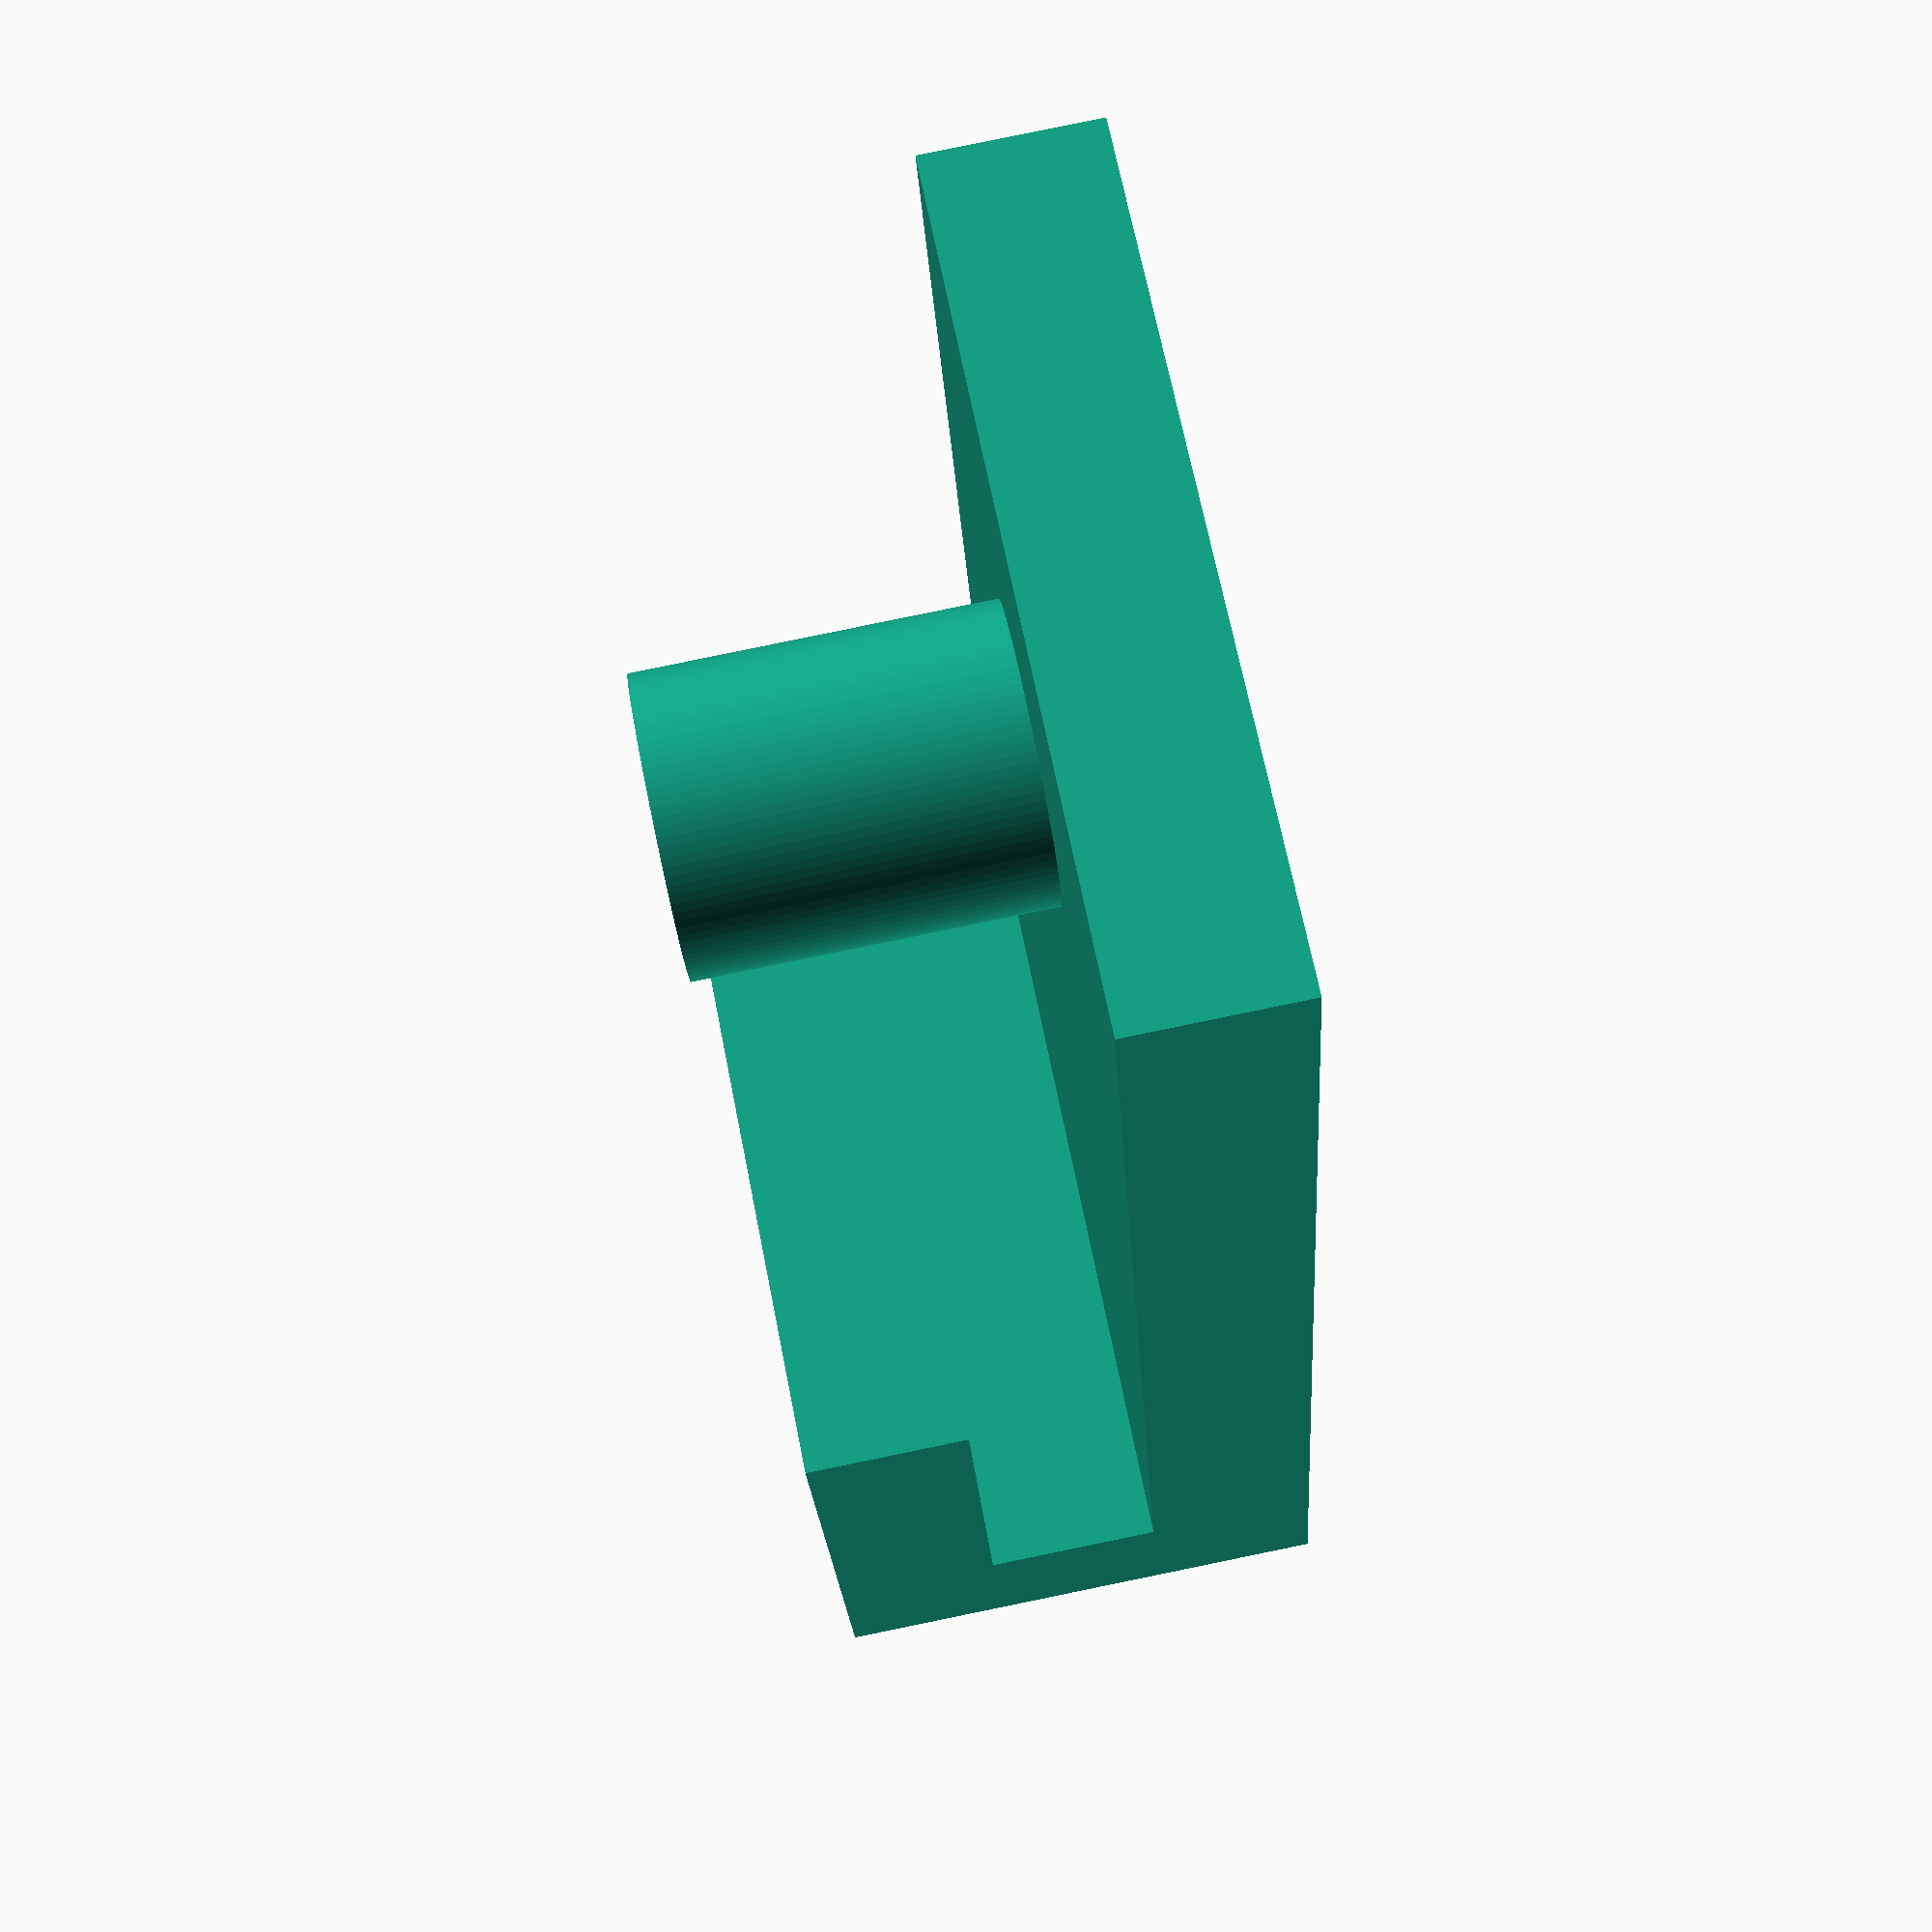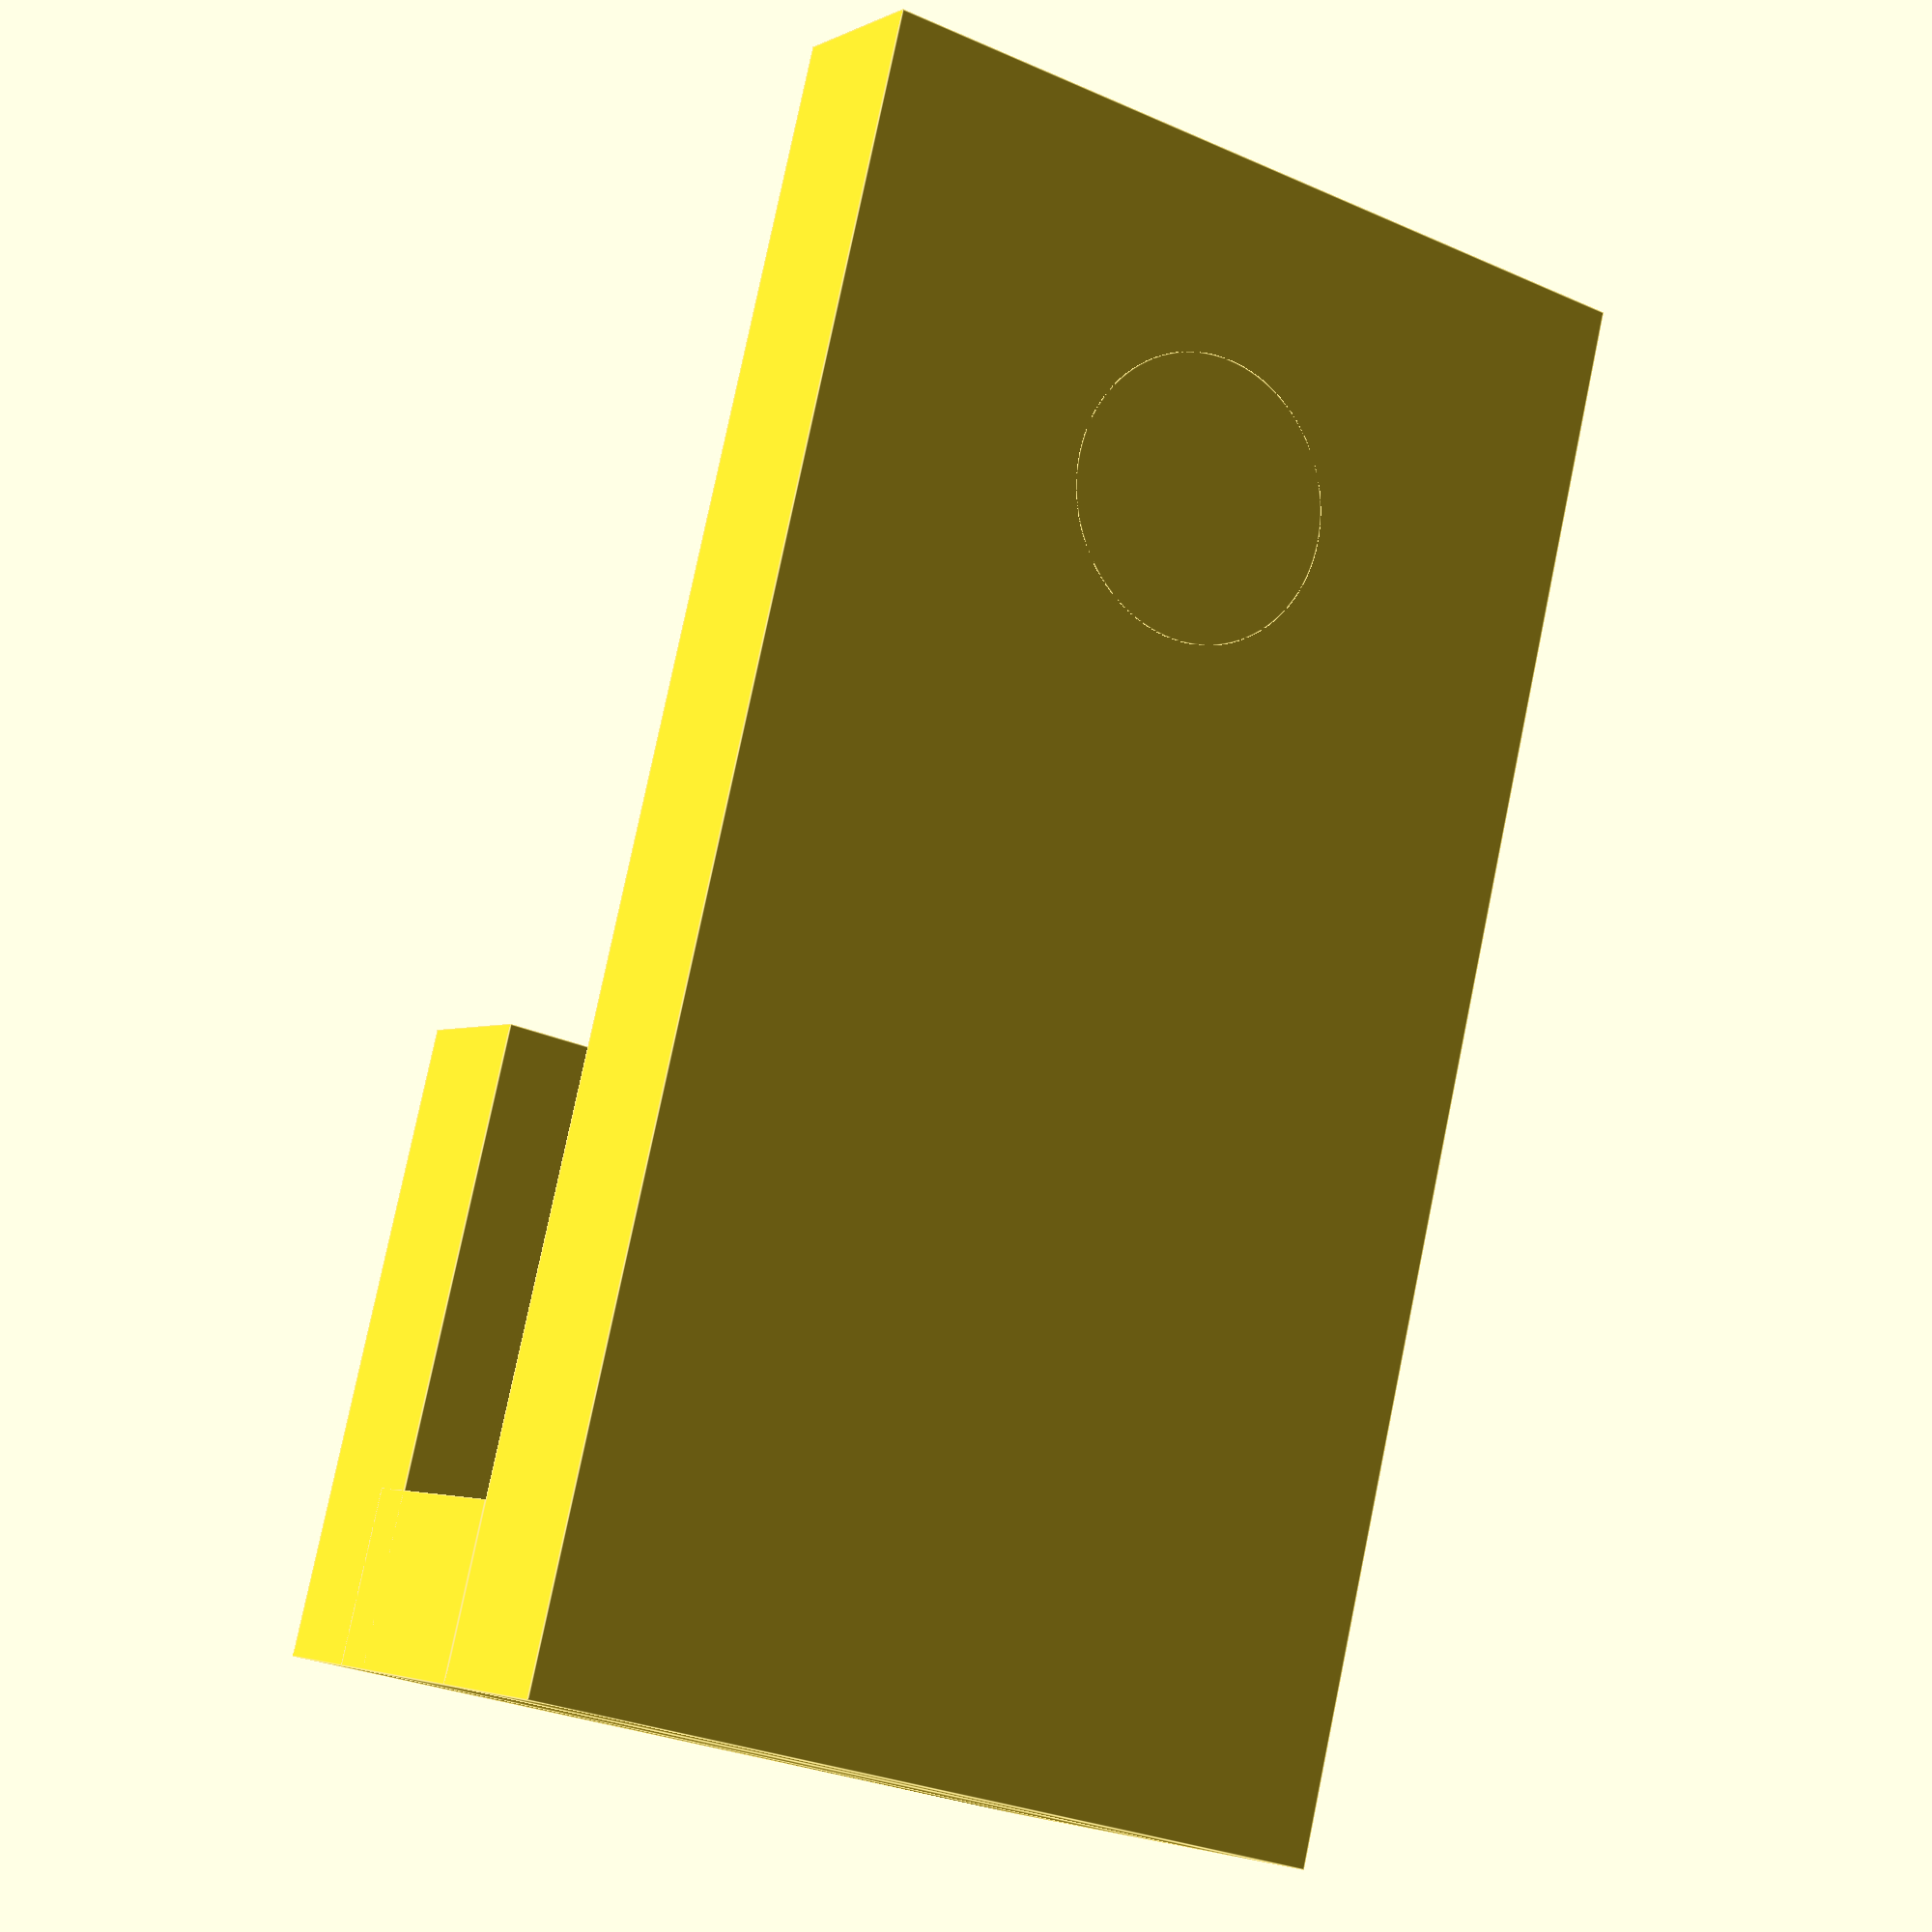
<openscad>

    union() {
        width=15;
        cube(size=[11,width,2.9]);

        translate([0, 0, 2])
        cube(size=[3,width,4]);
        
        translate([0, 0, 6])
        cube(size=[28,width, 3]);
    }
    union () {
        translate([22, 7.5, 0])
        cylinder(h=9, r=2.5, center=false, $fn=100);
    }
    
</openscad>
<views>
elev=276.5 azim=286.6 roll=258.4 proj=p view=wireframe
elev=183.1 azim=103.8 roll=211.3 proj=p view=edges
</views>
